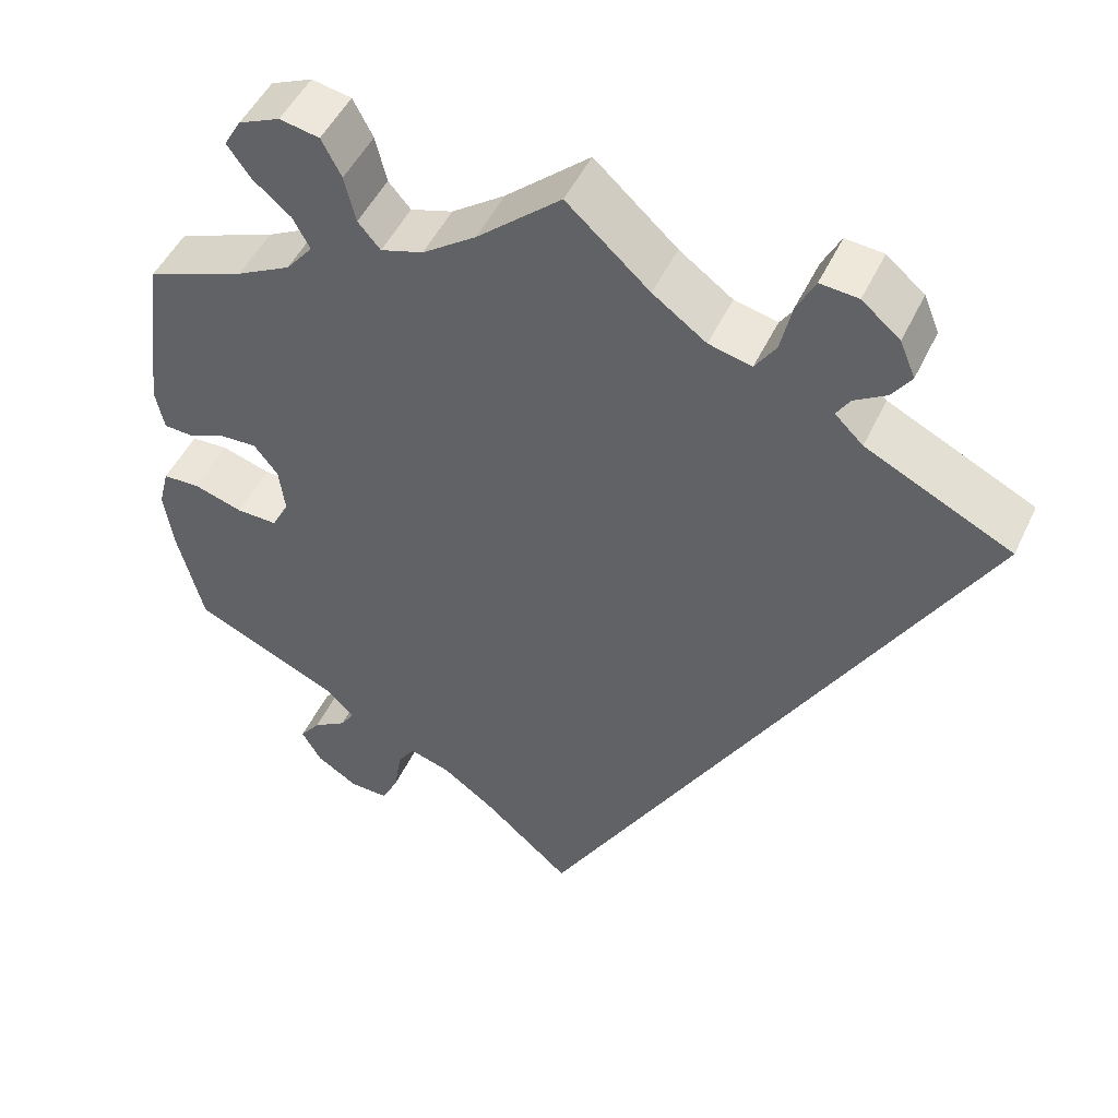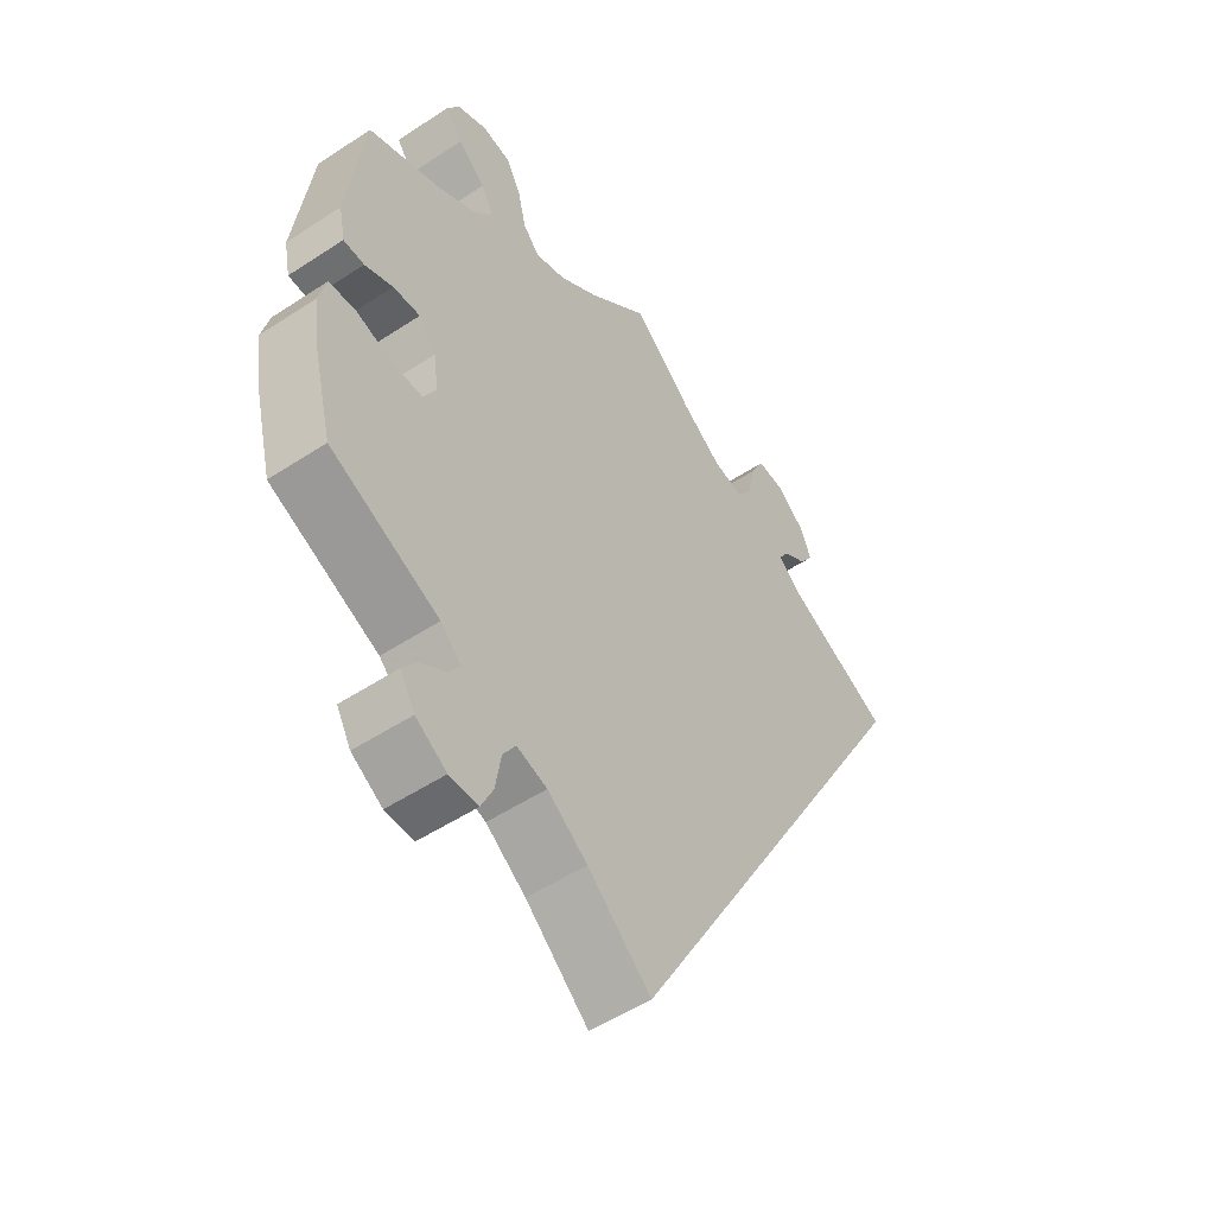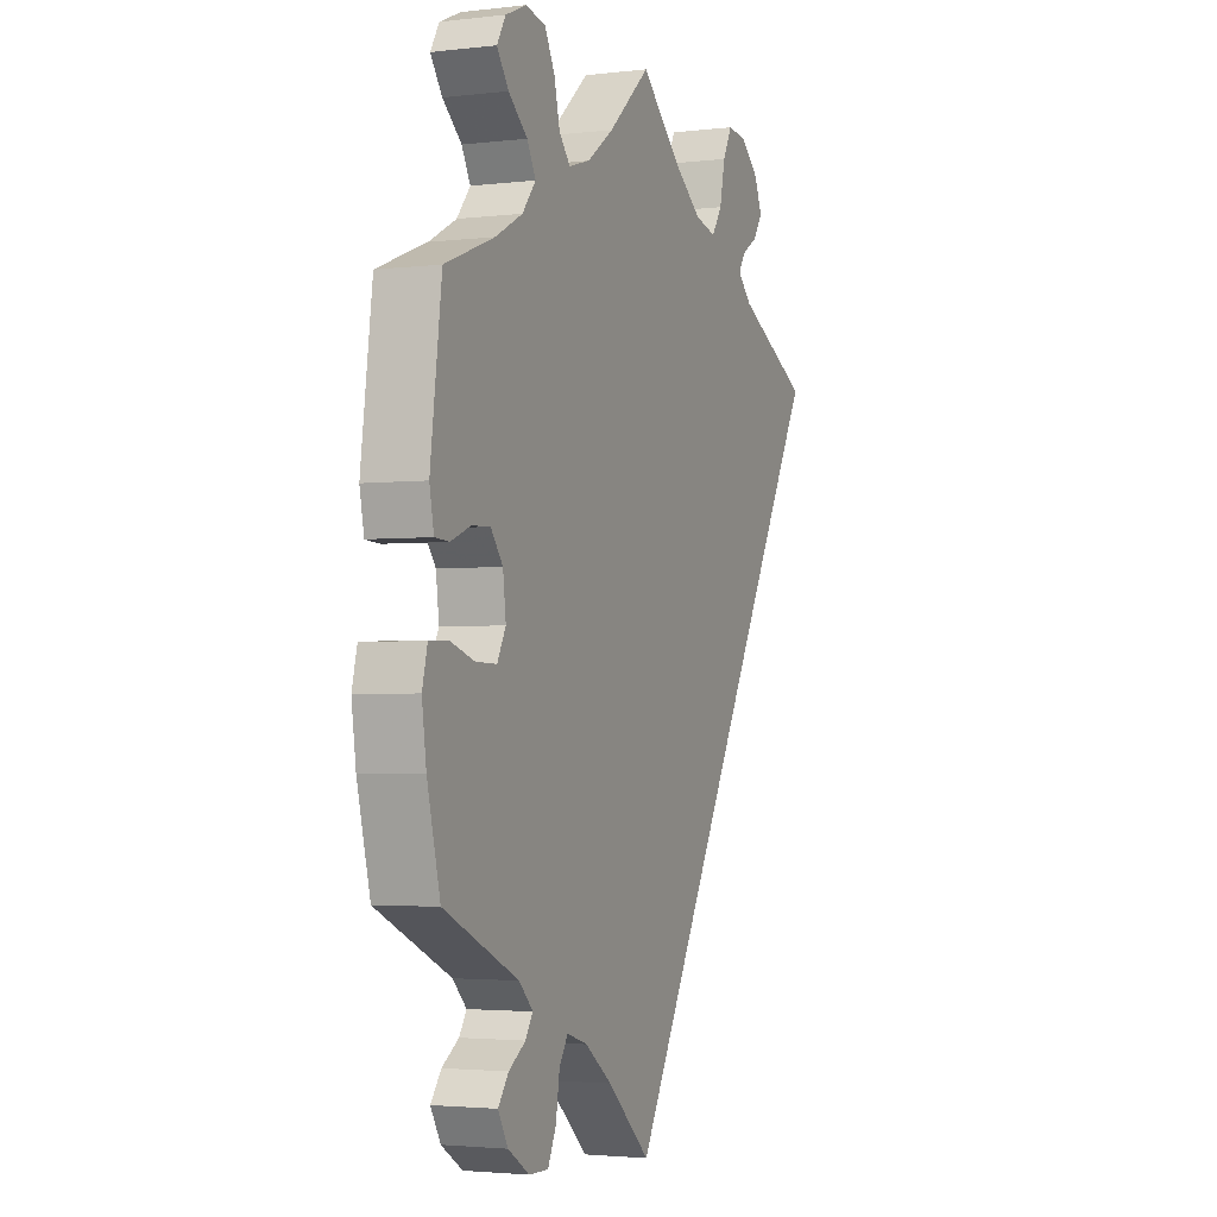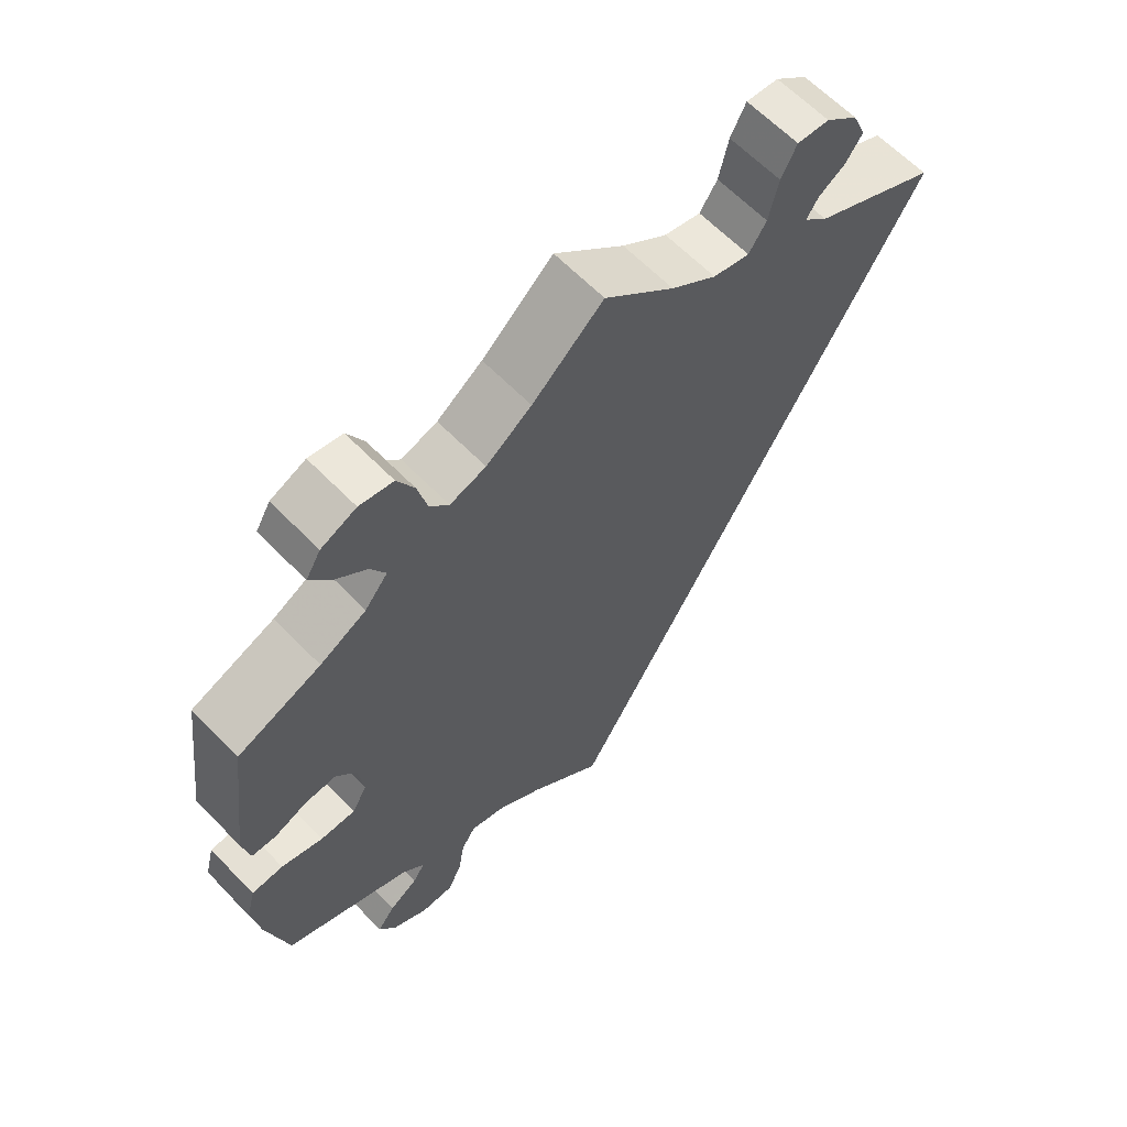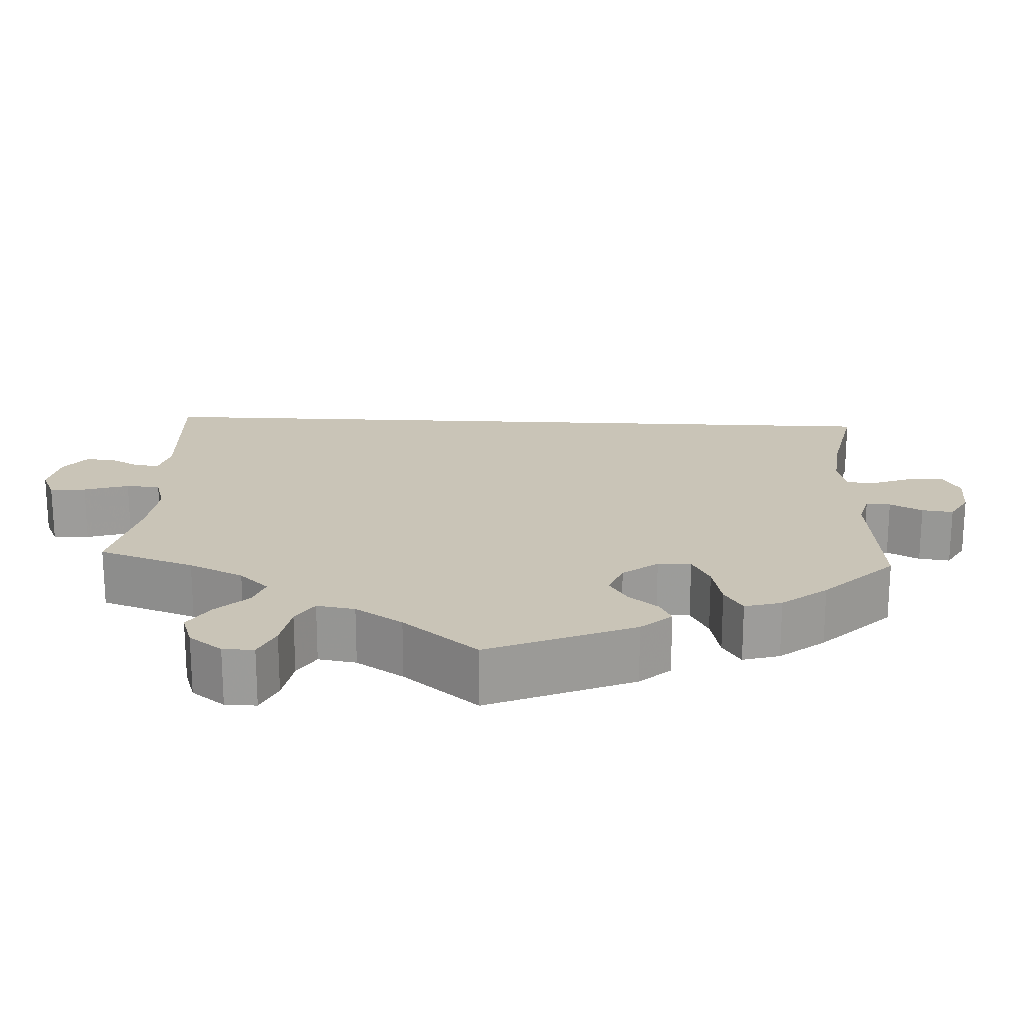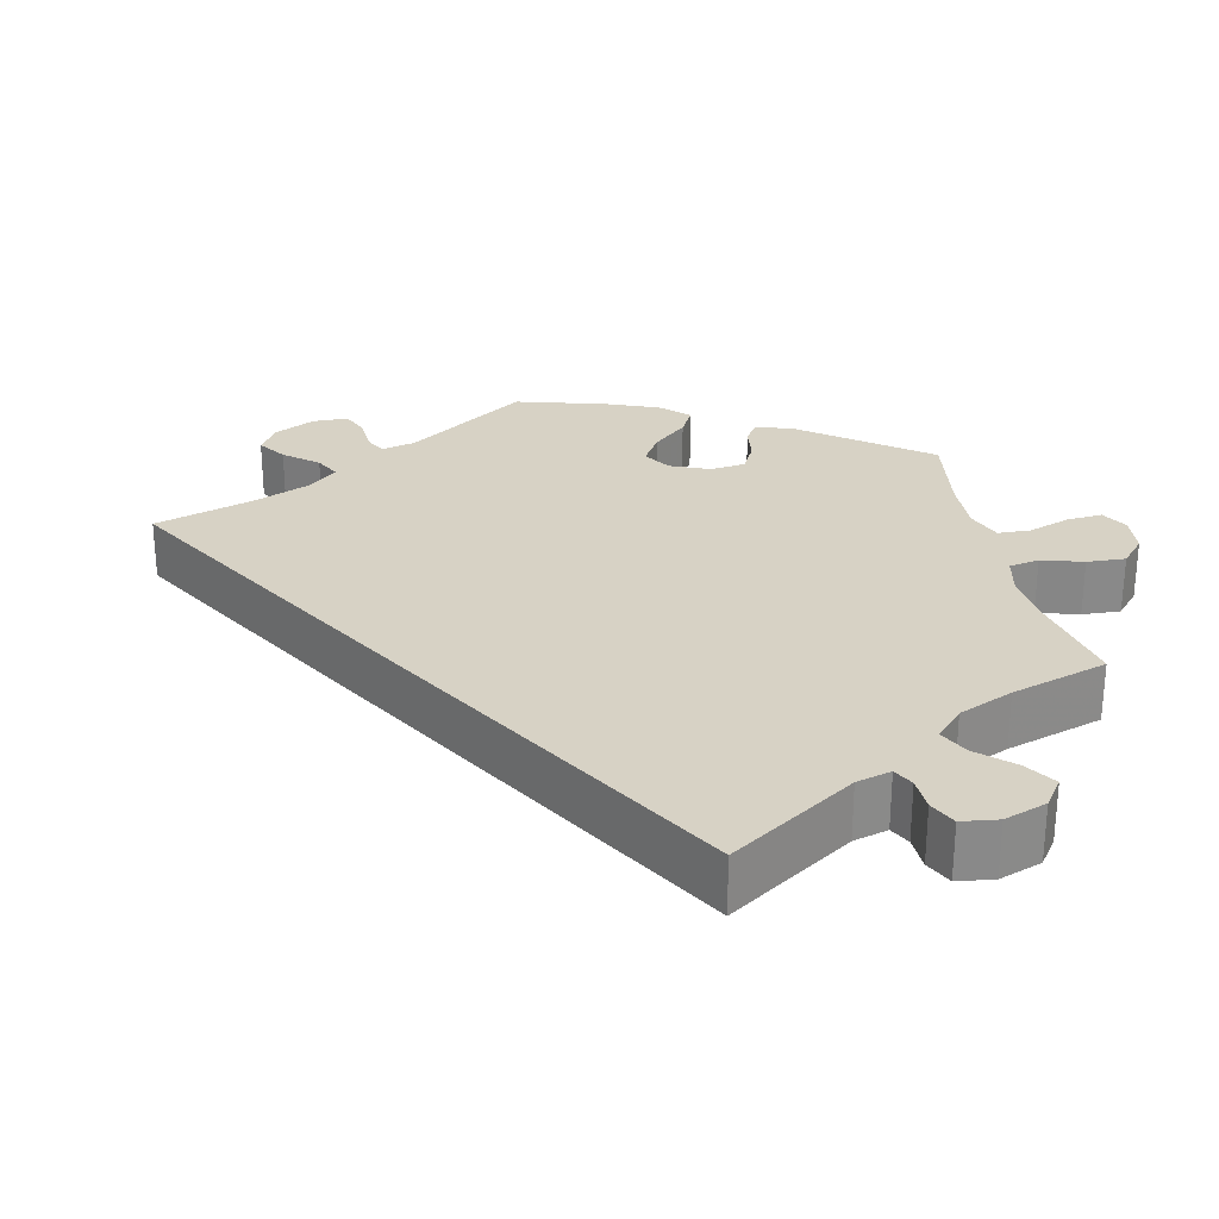
<metadata>
{"format":"obj","ext":"obj","renderer":"f3d","projection":"perspective","resolution":1024,"background":"white","views":[{"elev":48.7,"azim":-155.5,"up":"+Z"},{"elev":-52.0,"azim":125.4,"up":"+Z"},{"elev":-2.7,"azim":112.3,"up":"+Z"},{"elev":63.2,"azim":135.9,"up":"+Z"},{"elev":19.9,"azim":62.8,"up":"+Y"},{"elev":27.2,"azim":-72.0,"up":"+Y"}]}
</metadata>
<code>
v -0.331 0.07 0.373
v -0.298 0.07 0.405
v -0.314 0.07 0.43
v -0.351 0.07 0.453
v -0.373 0.07 0.485
v -0.355 0.07 0.528
v -0.311 0.07 0.565
v -0.267 0.07 0.569
v -0.246 0.07 0.528
v -0.233 0.07 0.47
v -0.209 0.07 0.434
v -0.159 0.07 0.446
v -0.097 0.07 0.491
v -0.001 0.07 0.578
v 0.096 0.07 0.493
v 0.158 0.07 0.449
v 0.207 0.07 0.434
v 0.233 0.07 0.464
v 0.246 0.07 0.518
v 0.269 0.07 0.562
v 0.315 0.07 0.571
v 0.363 0.07 0.55
v 0.383 0.07 0.516
v 0.356 0.07 0.478
v 0.312 0.07 0.441
v 0.292 0.07 0.404
v 0.323 0.07 0.366
v 0.386 0.07 0.333
v 0.5 0.07 0.289
v 0.526 0.07 0.091
v 0.516 0.07 0.041
v 0.483 0.07 0.039
v 0.438 0.07 0.057
v 0.395 0.07 0.059
v 0.367 0.07 0.023
v 0.36 0.07 -0.032
v 0.38 0.07 -0.069
v 0.428 0.07 -0.068
v 0.485 0.07 -0.05
v 0.528 0.07 -0.052
v 0.54 0.07 -0.099
v 0.53 0.07 -0.17
v 0.5 0.07 -0.289
v 0.328 0.07 -0.368
v 0.296 0.07 -0.4
v 0.313 0.07 -0.426
v 0.352 0.07 -0.451
v 0.376 0.07 -0.483
v 0.353 0.07 -0.523
v 0.304 0.07 -0.554
v 0.259 0.07 -0.555
v 0.24 0.07 -0.515
v 0.231 0.07 -0.46
v 0.211 0.07 -0.429
v 0.163 0.07 -0.444
v 0.1 0.07 -0.49
v 0 0.07 -0.579
v -0.501 0.07 0.289
v -0.331 0 0.373
v -0.298 0 0.405
v -0.314 0 0.43
v -0.351 0 0.453
v -0.373 0 0.485
v -0.355 0 0.528
v -0.311 0 0.565
v -0.267 0 0.569
v -0.246 0 0.528
v -0.233 0 0.47
v -0.209 0 0.434
v -0.159 0 0.446
v -0.097 0 0.491
v -0.001 0 0.578
v 0.096 0 0.493
v 0.158 0 0.449
v 0.207 0 0.434
v 0.233 0 0.464
v 0.246 0 0.518
v 0.269 0 0.562
v 0.315 0 0.571
v 0.363 0 0.55
v 0.383 0 0.516
v 0.356 0 0.478
v 0.312 0 0.441
v 0.292 0 0.404
v 0.323 0 0.366
v 0.386 0 0.333
v 0.5 0 0.289
v 0.526 0 0.091
v 0.516 0 0.041
v 0.483 0 0.039
v 0.438 0 0.057
v 0.395 0 0.059
v 0.367 0 0.023
v 0.36 0 -0.032
v 0.38 0 -0.069
v 0.428 0 -0.068
v 0.485 0 -0.05
v 0.528 0 -0.052
v 0.54 0 -0.099
v 0.53 0 -0.17
v 0.5 0 -0.289
v 0.328 0 -0.368
v 0.296 0 -0.4
v 0.313 0 -0.426
v 0.352 0 -0.451
v 0.376 0 -0.483
v 0.353 0 -0.523
v 0.304 0 -0.554
v 0.259 0 -0.555
v 0.24 0 -0.515
v 0.231 0 -0.46
v 0.211 0 -0.429
v 0.163 0 -0.444
v 0.1 0 -0.49
v 0 0 -0.579
v -0.501 0 0.289
f 56 57 58 1
f 55 56 1 2
f 54 55 2
f 53 54 2
f 50 51 52 53
f 50 53 2
f 49 50 2
f 46 47 48 49
f 45 46 49 2
f 44 45 2 3
f 43 44 3
f 38 39 40 41
f 37 38 41 42
f 30 31 32 33
f 28 29 30 33
f 27 28 33 34
f 26 27 34 35
f 22 23 24 25
f 22 25 26
f 21 22 26
f 18 19 20 21
f 18 21 26
f 17 18 26 35
f 13 14 15
f 12 13 15 16
f 11 12 16 17
f 7 8 9 10
f 7 10 11
f 6 7 11
f 3 4 5 6
f 3 6 11
f 37 42 43
f 37 43 3 11
f 36 37 11
f 11 17 35 36
f 59 116 115 114
f 60 59 114 113
f 60 113 112
f 60 112 111
f 111 110 109 108
f 60 111 108
f 60 108 107
f 107 106 105 104
f 60 107 104 103
f 61 60 103 102
f 61 102 101
f 99 98 97 96
f 100 99 96 95
f 91 90 89 88
f 91 88 87 86
f 92 91 86 85
f 93 92 85 84
f 83 82 81 80
f 84 83 80
f 84 80 79
f 79 78 77 76
f 84 79 76
f 93 84 76 75
f 73 72 71
f 74 73 71 70
f 75 74 70 69
f 68 67 66 65
f 69 68 65
f 69 65 64
f 64 63 62 61
f 69 64 61
f 101 100 95
f 69 61 101 95
f 69 95 94
f 94 93 75 69
f 1 59 60 2
f 2 60 61 3
f 3 61 62 4
f 4 62 63 5
f 5 63 64 6
f 6 64 65 7
f 7 65 66 8
f 8 66 67 9
f 9 67 68 10
f 10 68 69 11
f 11 69 70 12
f 12 70 71 13
f 13 71 72 14
f 14 72 73 15
f 15 73 74 16
f 16 74 75 17
f 17 75 76 18
f 18 76 77 19
f 19 77 78 20
f 20 78 79 21
f 21 79 80 22
f 22 80 81 23
f 23 81 82 24
f 24 82 83 25
f 25 83 84 26
f 26 84 85 27
f 27 85 86 28
f 28 86 87 29
f 29 87 88 30
f 30 88 89 31
f 31 89 90 32
f 32 90 91 33
f 33 91 92 34
f 34 92 93 35
f 35 93 94 36
f 36 94 95 37
f 37 95 96 38
f 38 96 97 39
f 39 97 98 40
f 40 98 99 41
f 41 99 100 42
f 42 100 101 43
f 43 101 102 44
f 44 102 103 45
f 45 103 104 46
f 46 104 105 47
f 47 105 106 48
f 48 106 107 49
f 49 107 108 50
f 50 108 109 51
f 51 109 110 52
f 52 110 111 53
f 53 111 112 54
f 54 112 113 55
f 55 113 114 56
f 56 114 115 57
f 57 115 116 58
f 58 116 59 1

</code>
